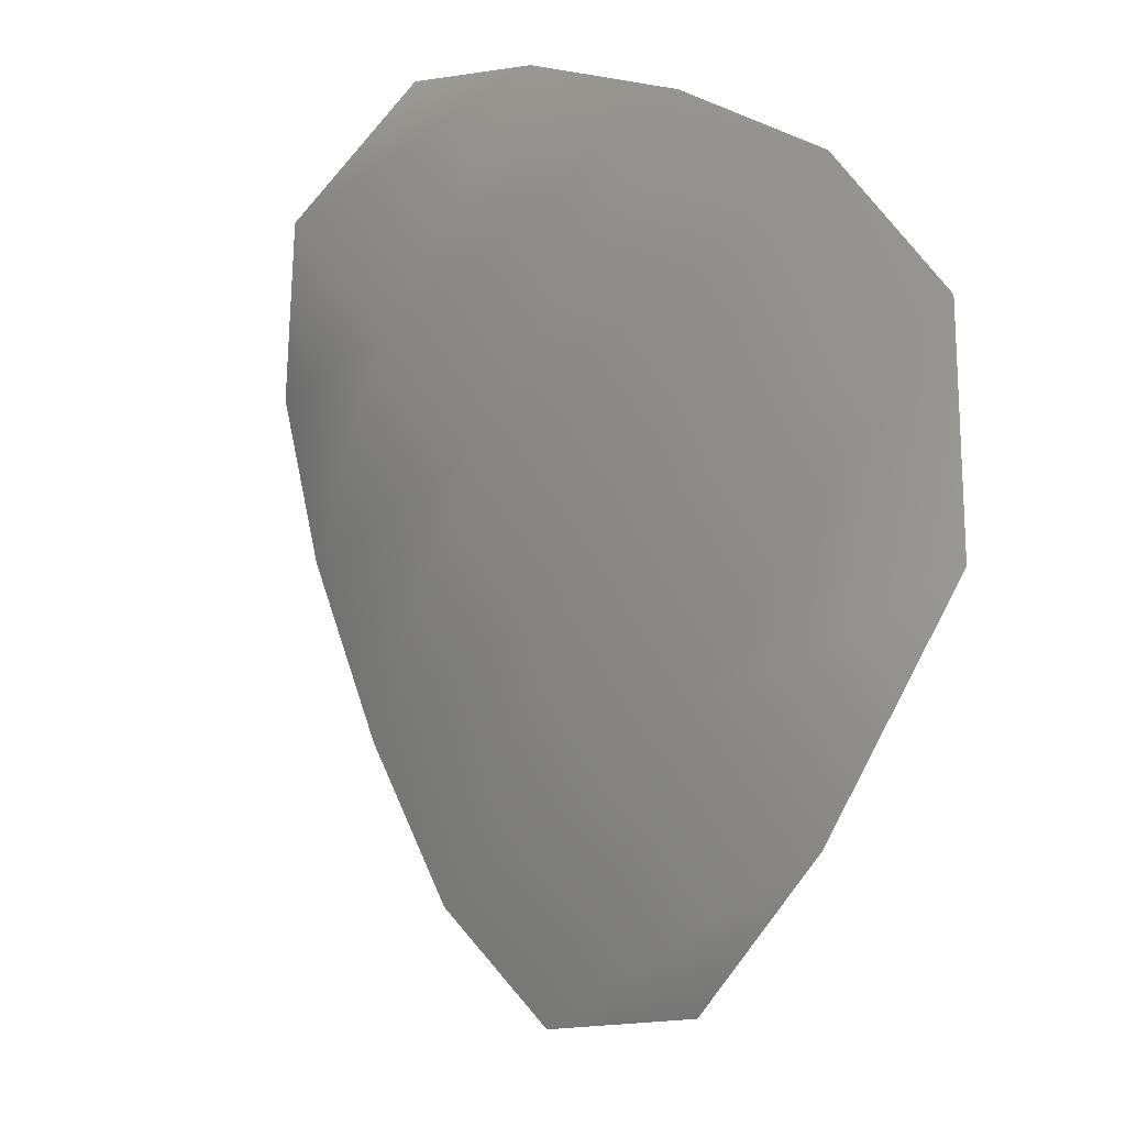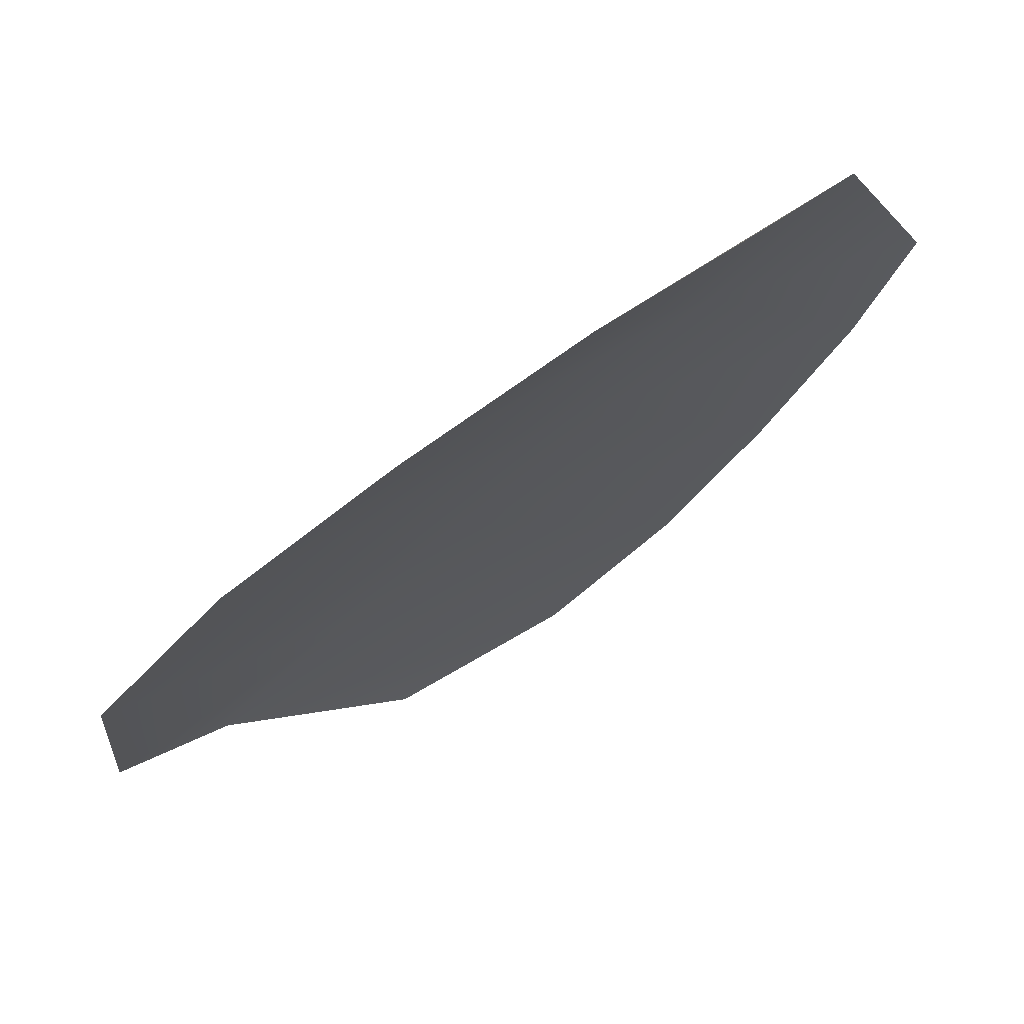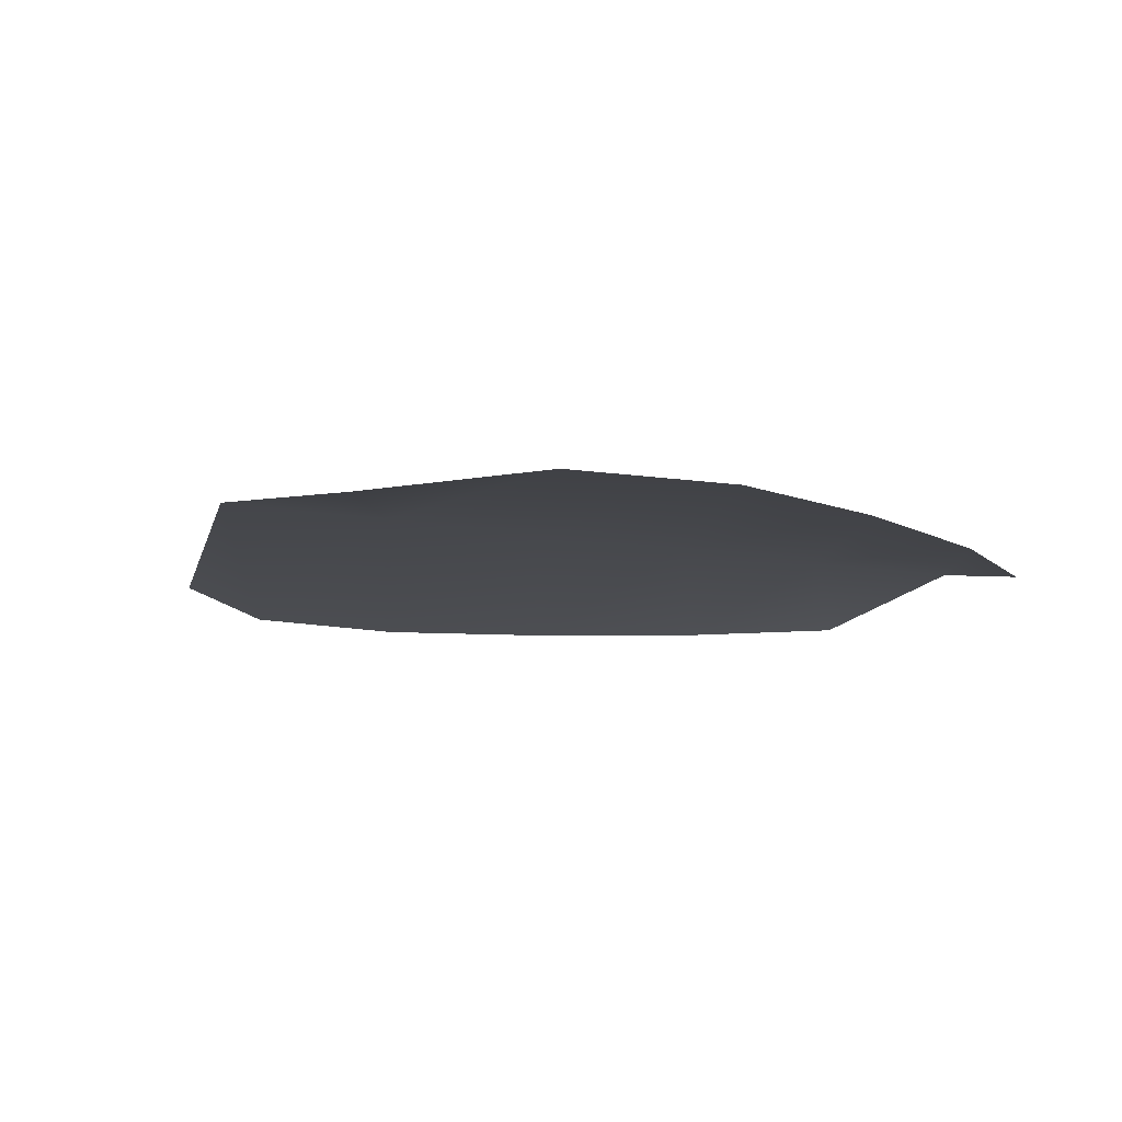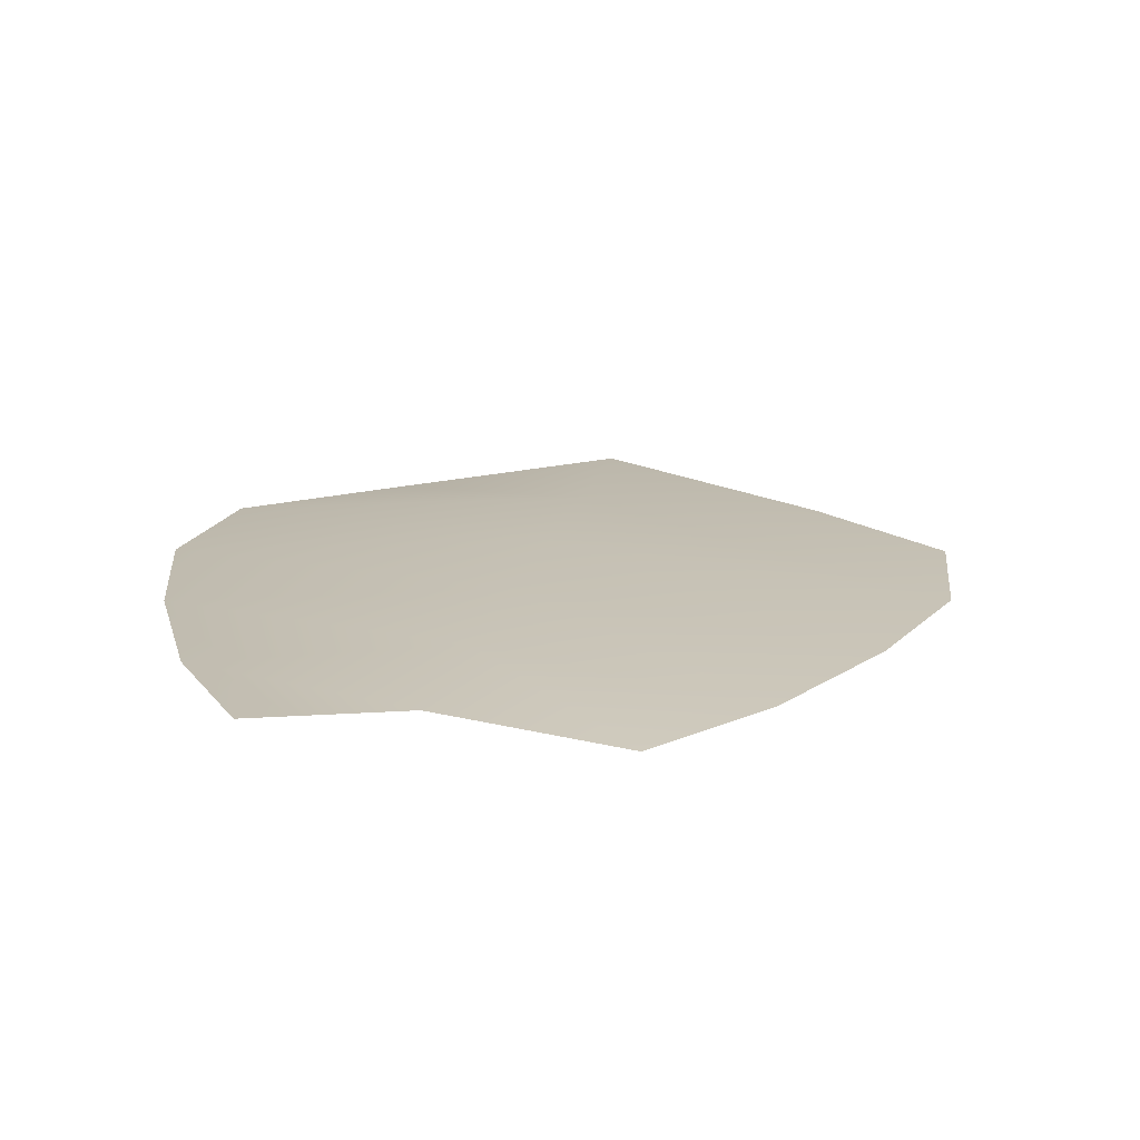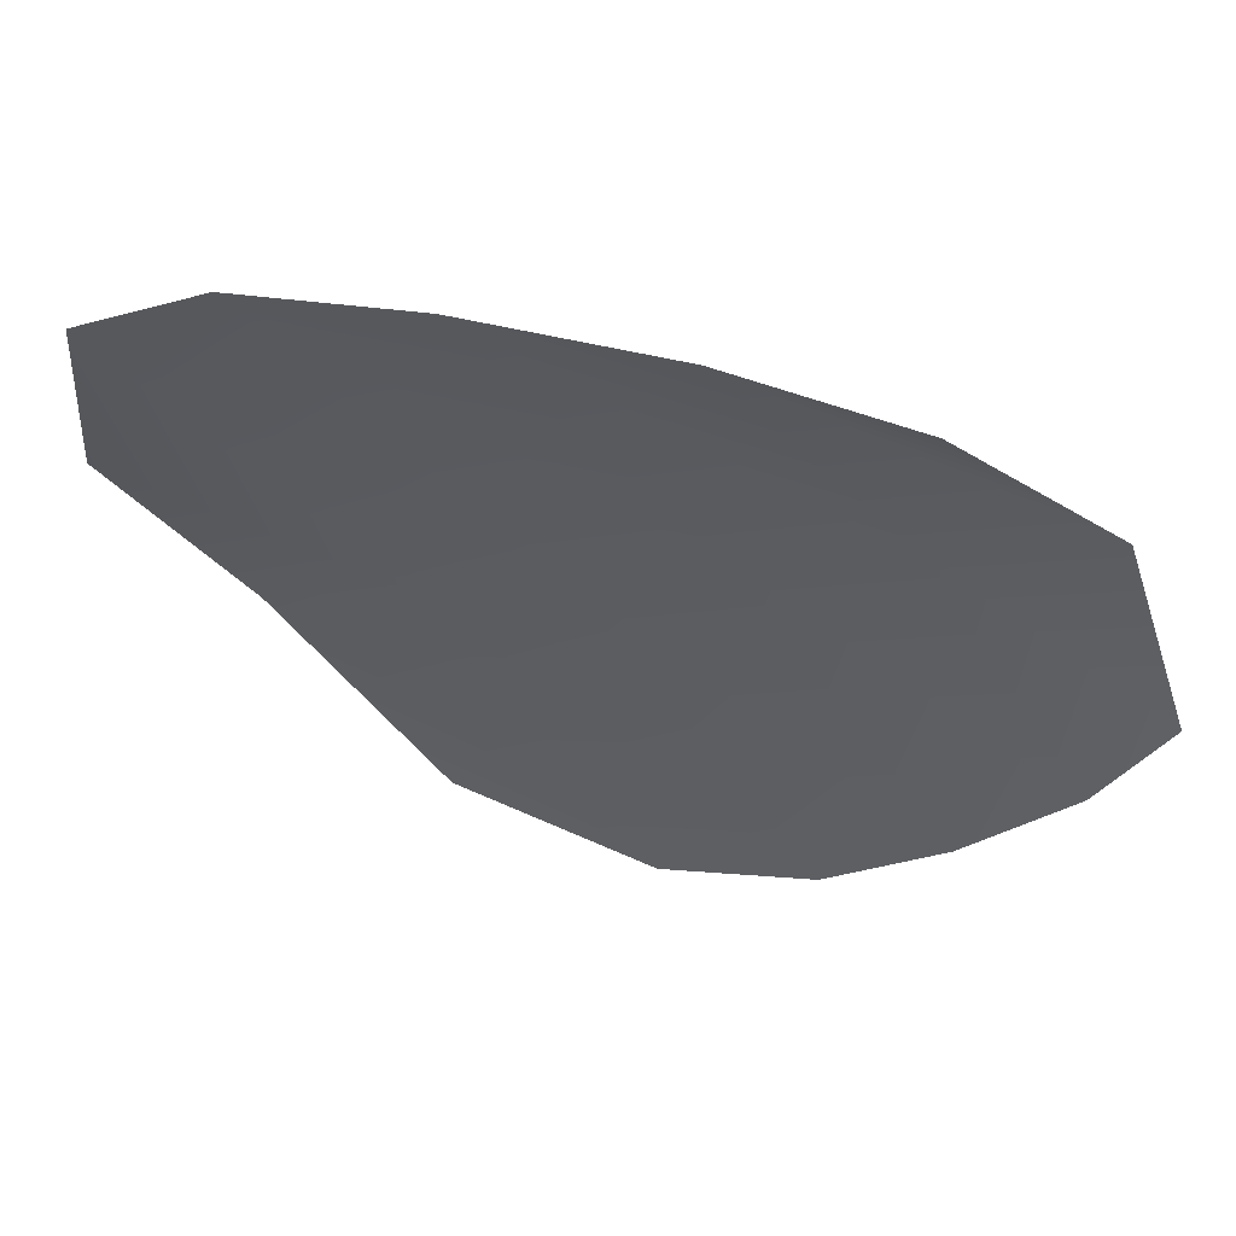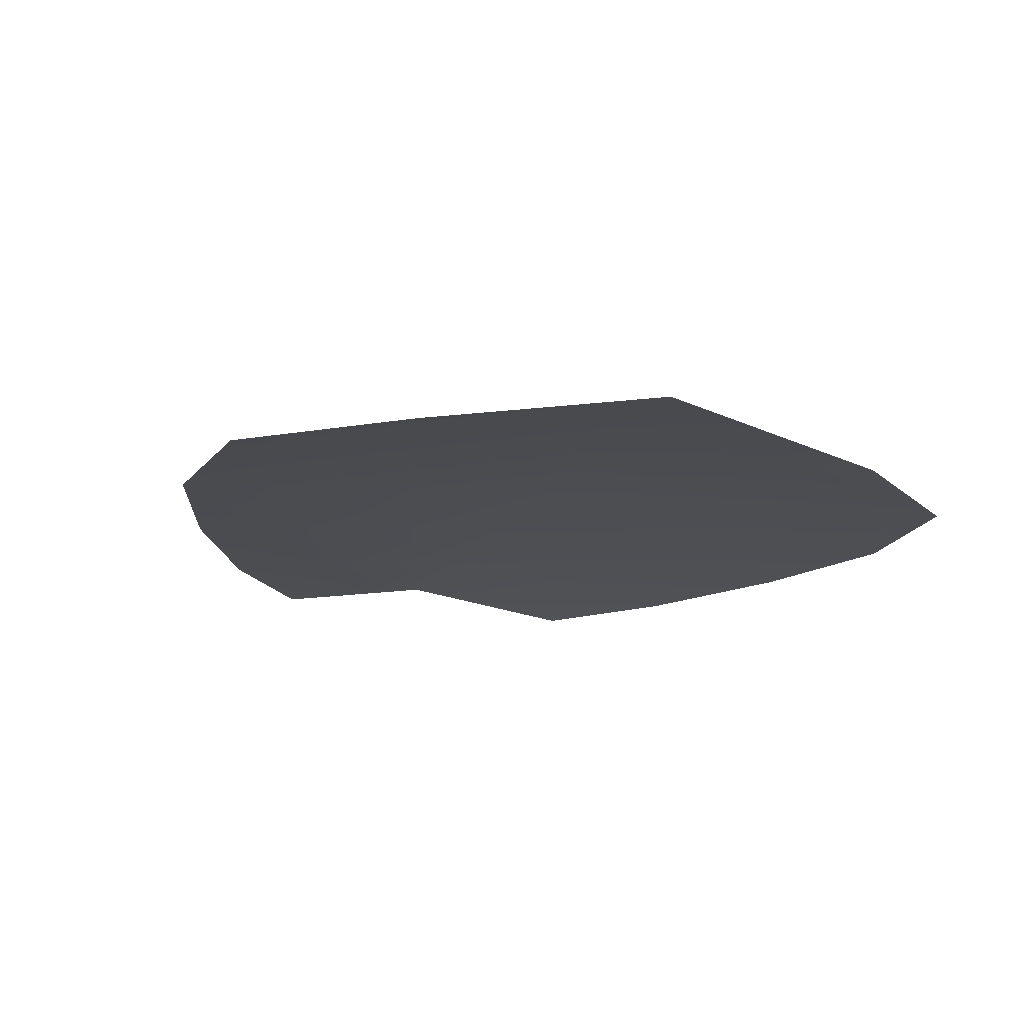
<metadata>
{"format":"obj","ext":"obj","renderer":"f3d","projection":"perspective","resolution":1024,"background":"white","views":[{"elev":6.8,"azim":49.1,"up":"+Y"},{"elev":73.3,"azim":146.6,"up":"+Y"},{"elev":-11.5,"azim":119.5,"up":"+Z"},{"elev":17.7,"azim":-113.0,"up":"+Z"},{"elev":62.2,"azim":-161.6,"up":"+Y"},{"elev":-16.1,"azim":35.1,"up":"+Z"}]}
</metadata>
<code>
o feather_flight_tertiary_029
v 0.08992 0.07435 0.02225
v 0.08907 0.07315 0.02225
v 0.09259 0.07281 0.02225
v 0.09144 0.07116 0.02225
v 0.08936 0.07384 0.0224
v 0.09216 0.07189 0.0224
v 0.09057 0.07438 0.02225
v 0.09132 0.07427 0.02225
v 0.092 0.07406 0.02225
v 0.09252 0.07362 0.02225
v 0.09065 0.07095 0.02225
v 0.09006 0.07129 0.02225
v 0.08963 0.07186 0.02225
v 0.08927 0.07252 0.02225
v 0.08992 0.07345 0.0224
v 0.09048 0.07306 0.0224
v 0.09103 0.07267 0.0224
v 0.09159 0.07228 0.0224
f 18 10 3 6
f 11 18 6 4
f 5 1 7 15
f 15 7 8 16
f 16 8 9 17
f 17 9 10 18
f 2 5 15 14
f 14 15 16 13
f 13 16 17 12
f 12 17 18 11

</code>
